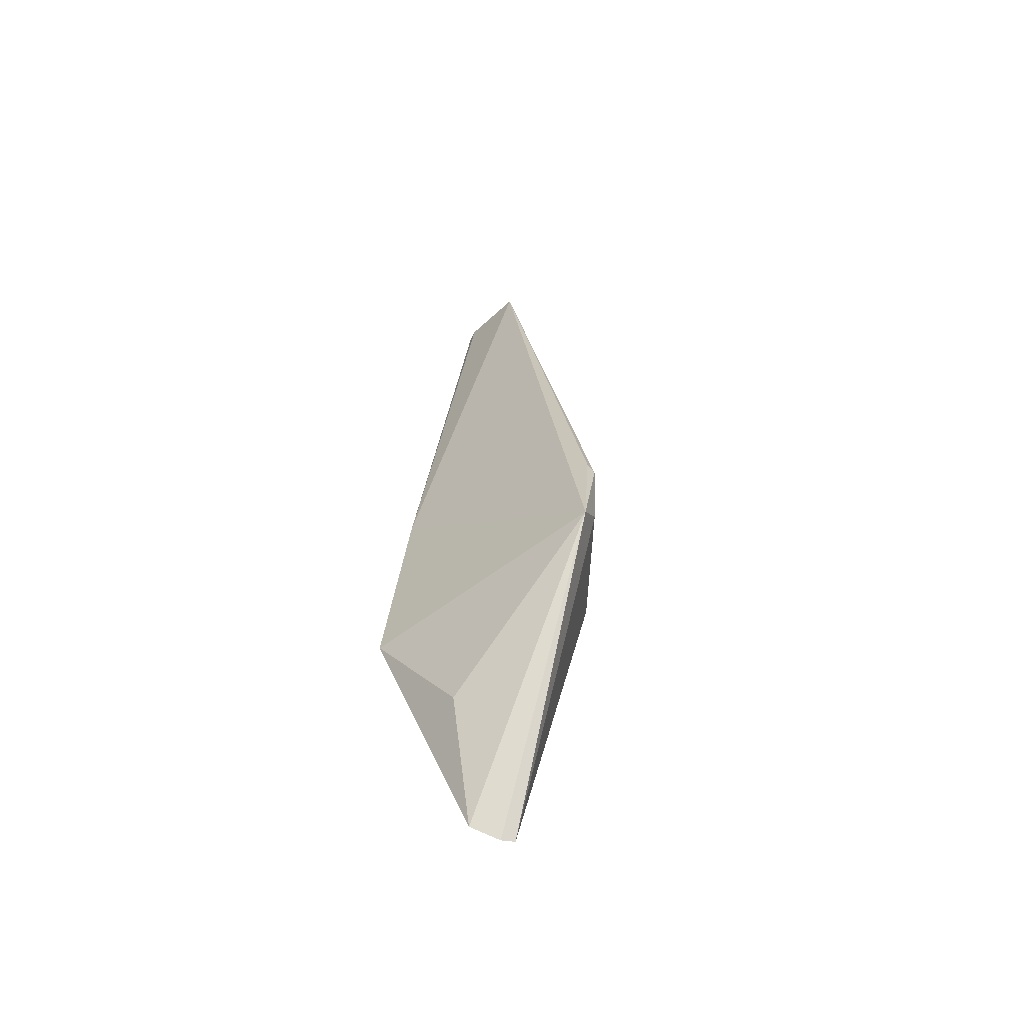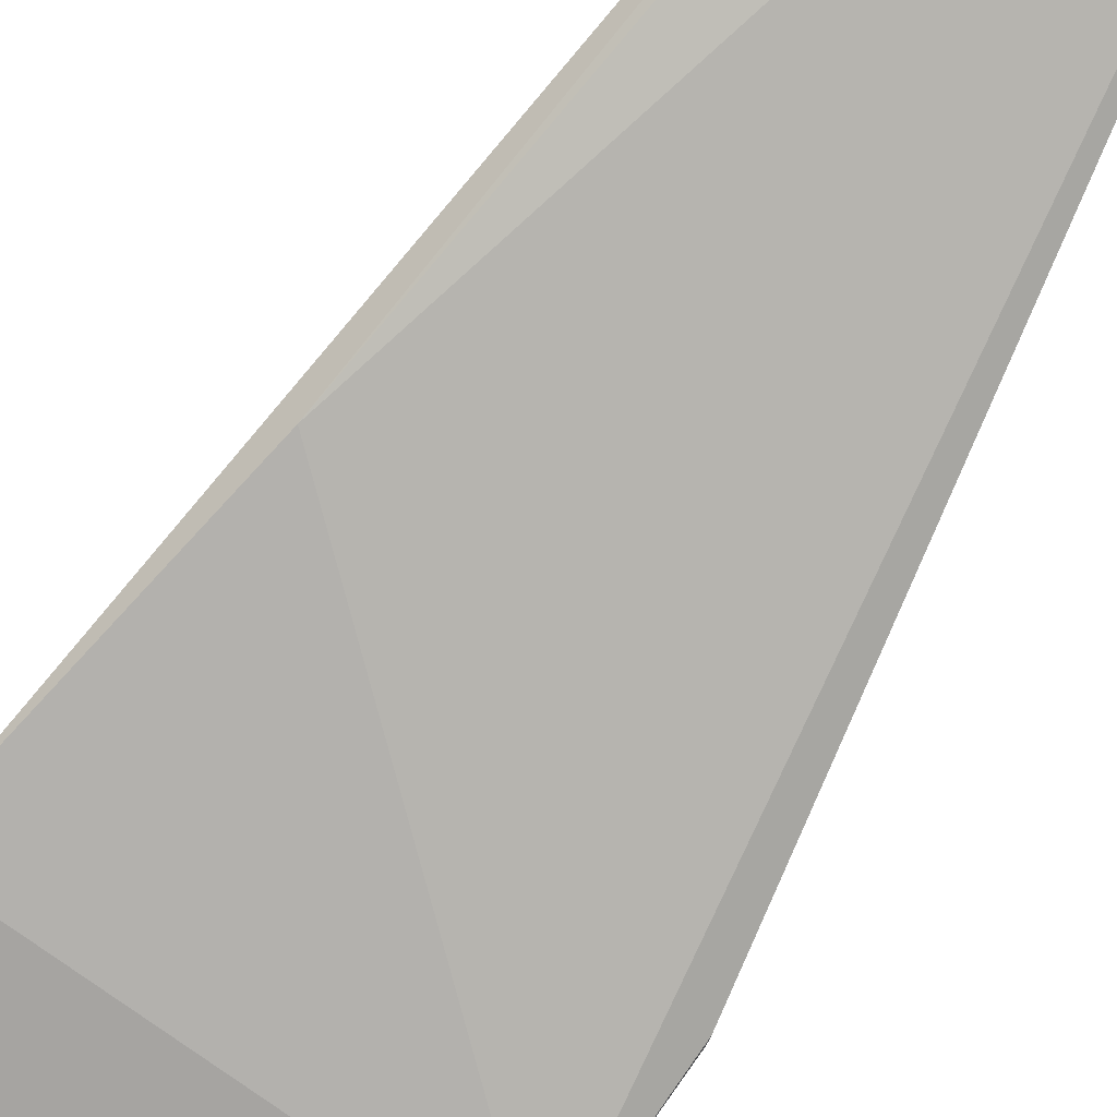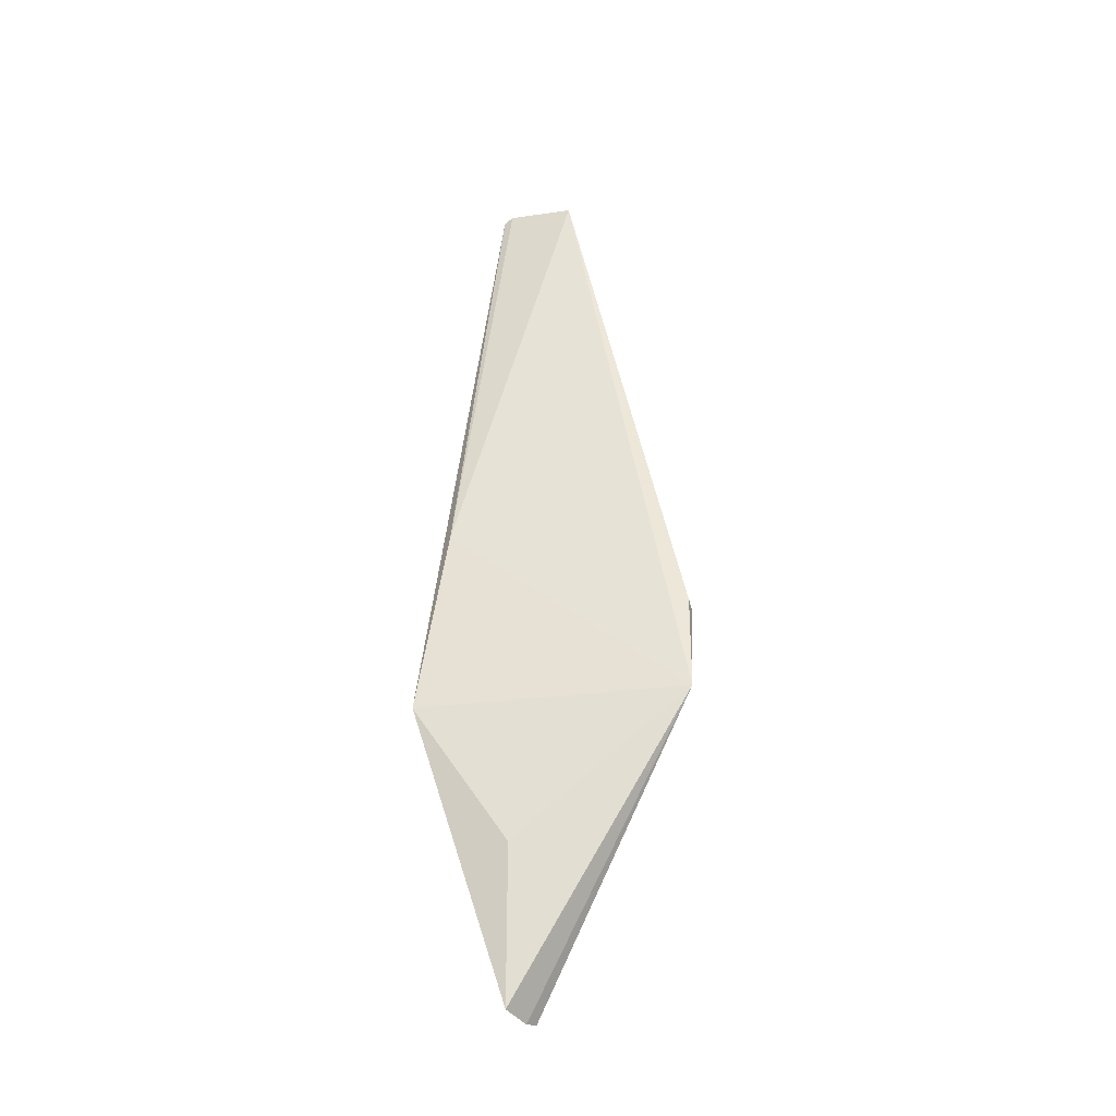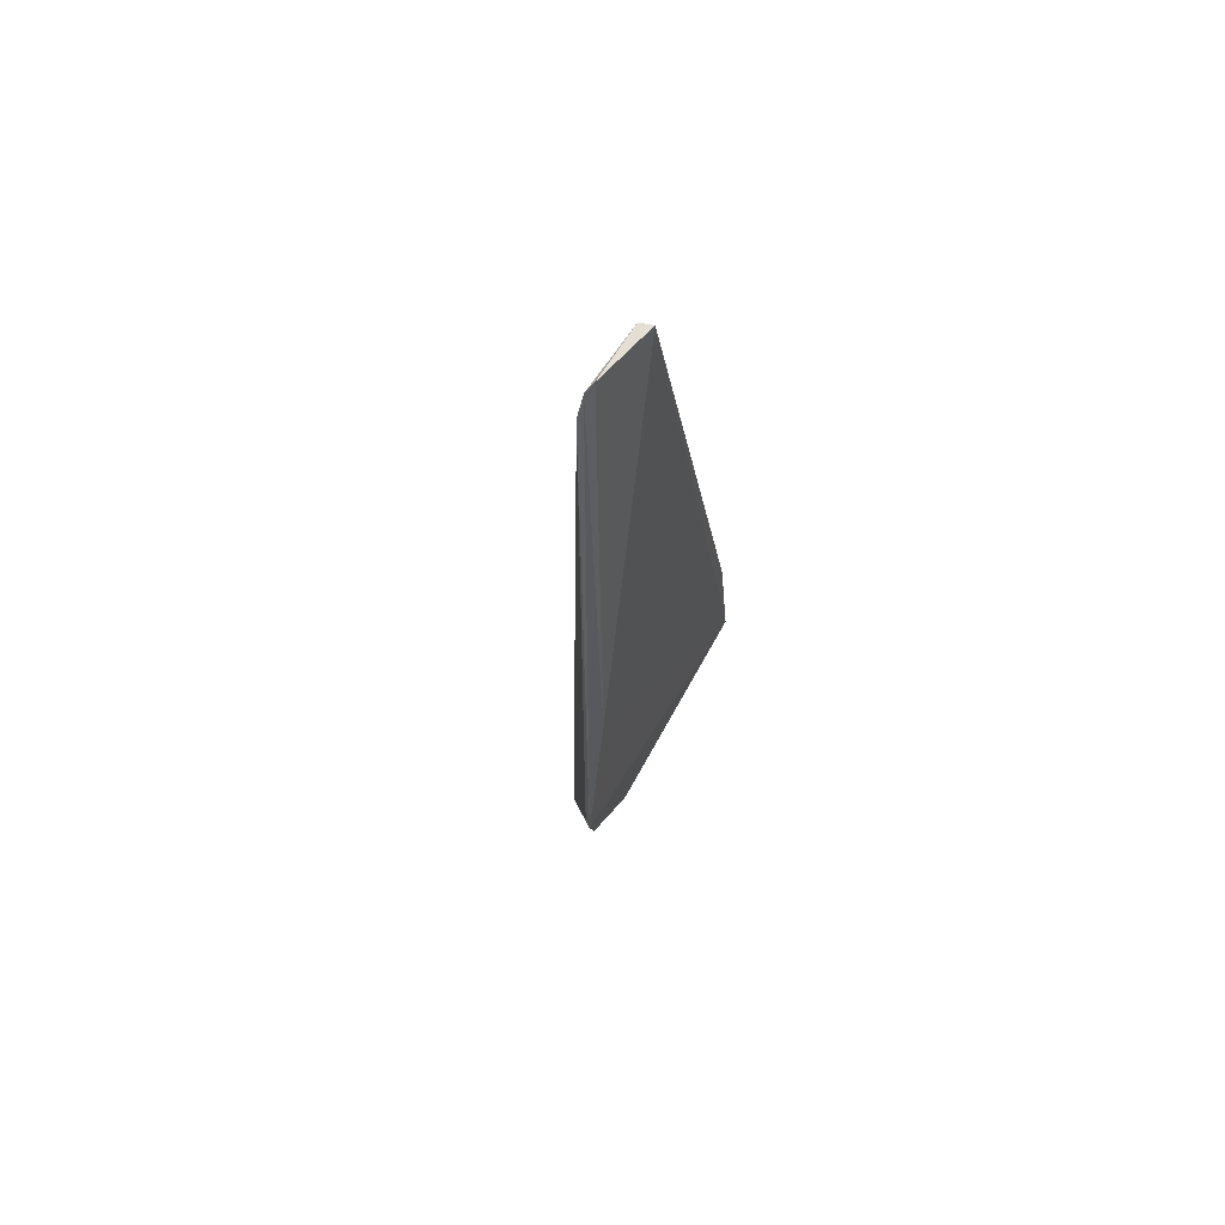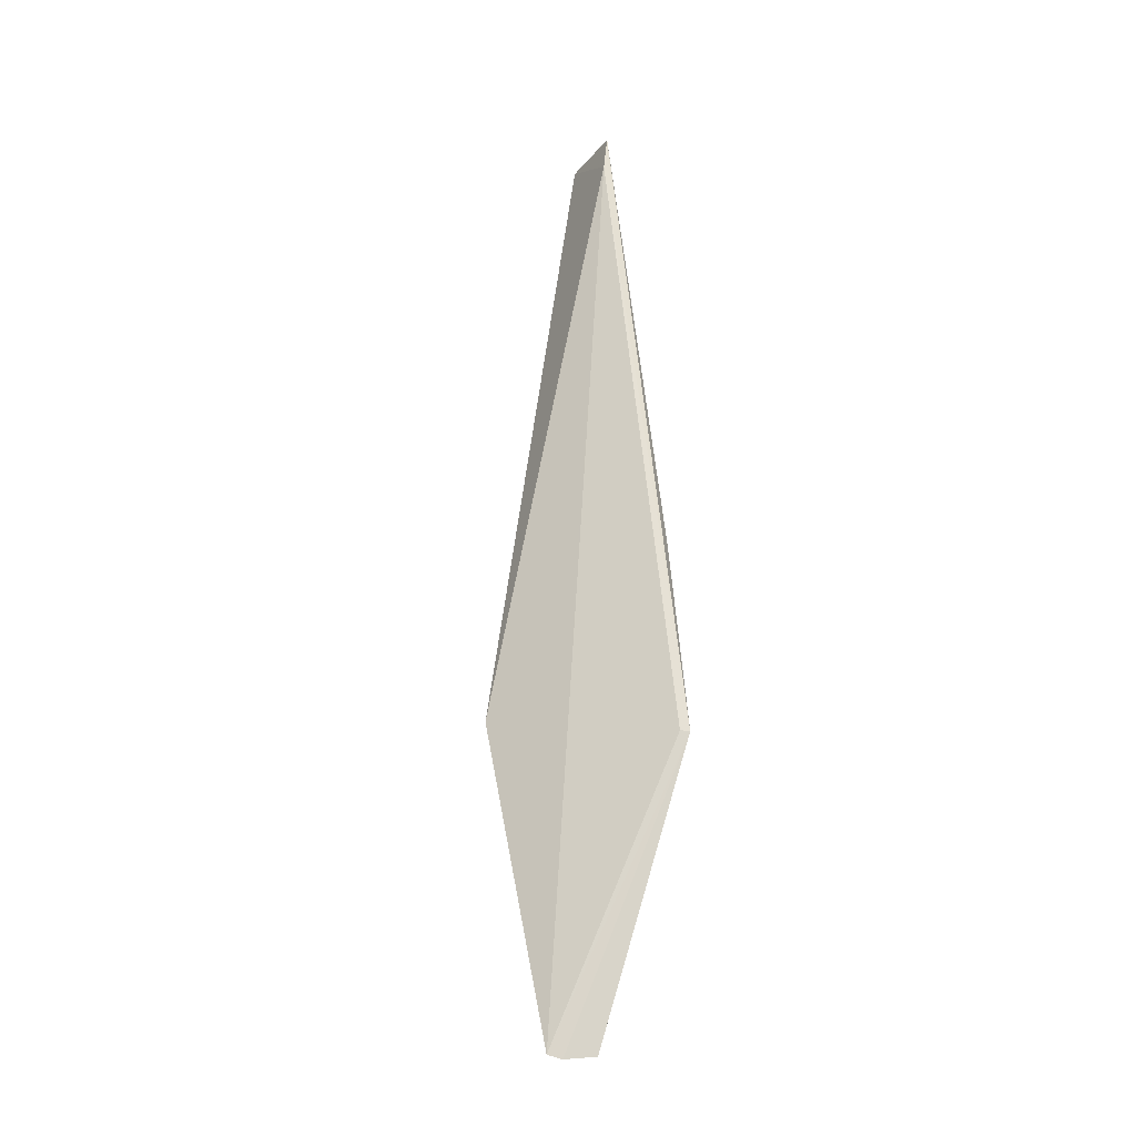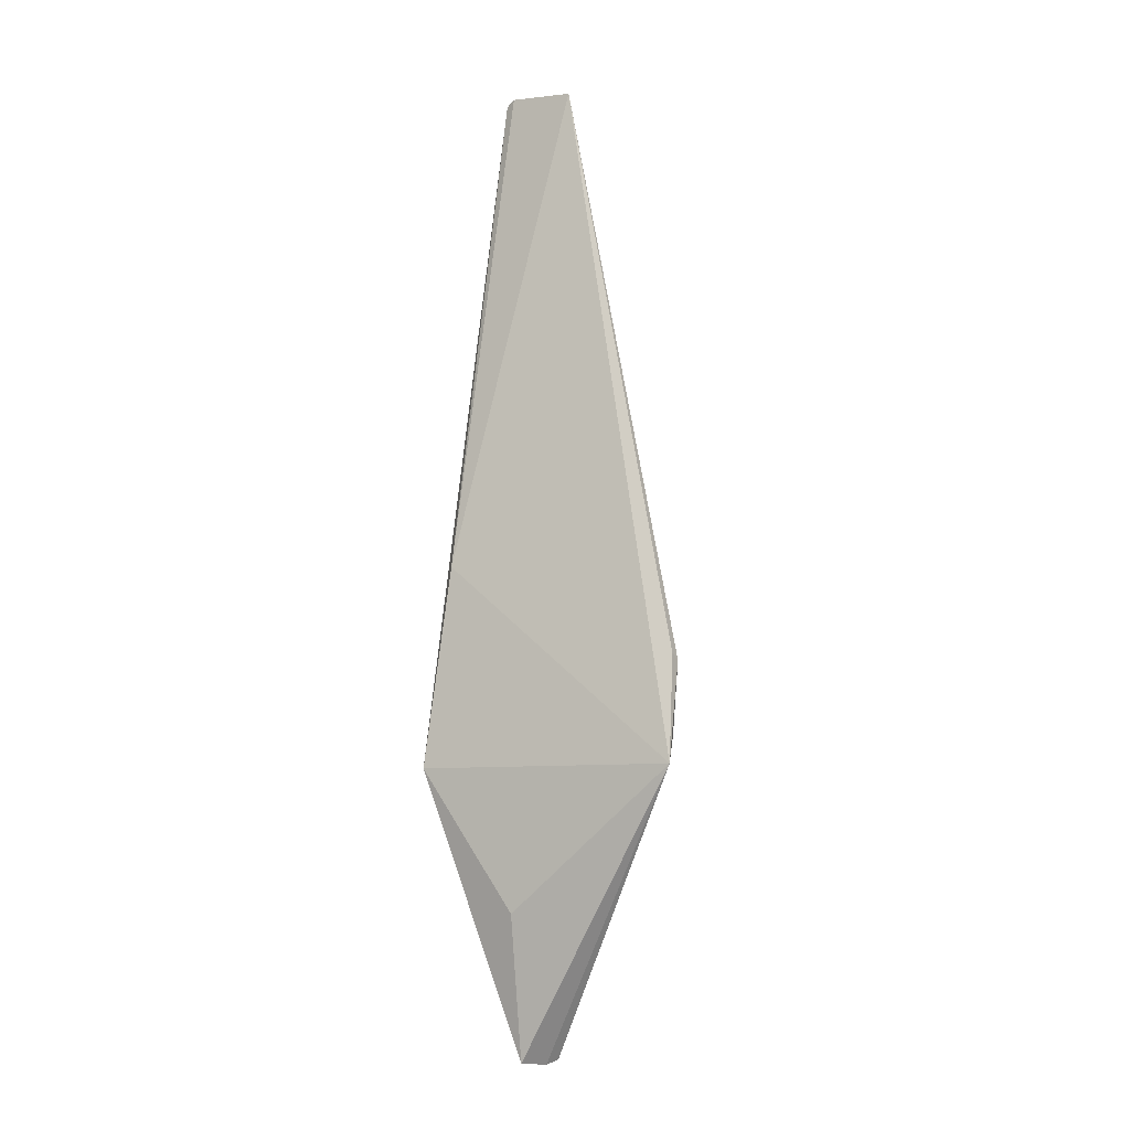
<metadata>
{"format":"obj","ext":"obj","renderer":"f3d","projection":"perspective","resolution":1024,"background":"white","views":[{"elev":-58.4,"azim":34.7,"up":"+Z"},{"elev":-77.4,"azim":-34.3,"up":"+Y"},{"elev":-37.4,"azim":5.2,"up":"+Z"},{"elev":64.7,"azim":-62.0,"up":"+Z"},{"elev":-24.5,"azim":-124.1,"up":"+Z"},{"elev":-8.6,"azim":21.8,"up":"+Z"}]}
</metadata>
<code>
v -0.04377 0.0164 0.2011
v -0.02897 0.01184 0.1298
v -0.03877 0.02589 0.1222
v -0.04858 0.02145 0.08184
v -0.06115 0.01277 0.1171
v -0.02964 0.01384 0.1205
v -0.02869 0.01296 0.129
v -0.04311 0.015 0.2008
v -0.05258 0.01783 0.1965
v -0.04764 0.02289 0.08233
v -0.02903 0.01067 0.117
v -0.03934 0.02211 0.1482
v -0.05124 0.01662 0.2018
v -0.06044 0.01367 0.1172
v -0.05047 0.01817 0.08218
v -0.0576 0.01267 0.1415
v -0.05237 0.01713 0.2011
v -0.04998 0.01377 0.0998
f 7 6 3
f 8 7 1
f 8 2 7
f 9 1 3
f 10 3 6
f 10 9 3
f 10 4 5
f 11 10 6
f 11 4 10
f 11 2 8
f 11 7 2
f 11 6 7
f 12 7 3
f 12 3 1
f 12 1 7
f 13 8 1
f 14 10 5
f 14 5 9
f 14 9 10
f 15 5 4
f 15 4 11
f 16 11 8
f 16 5 11
f 16 8 13
f 17 13 1
f 17 1 9
f 17 9 5
f 17 16 13
f 17 5 16
f 18 15 11
f 18 11 5
f 18 5 15

</code>
